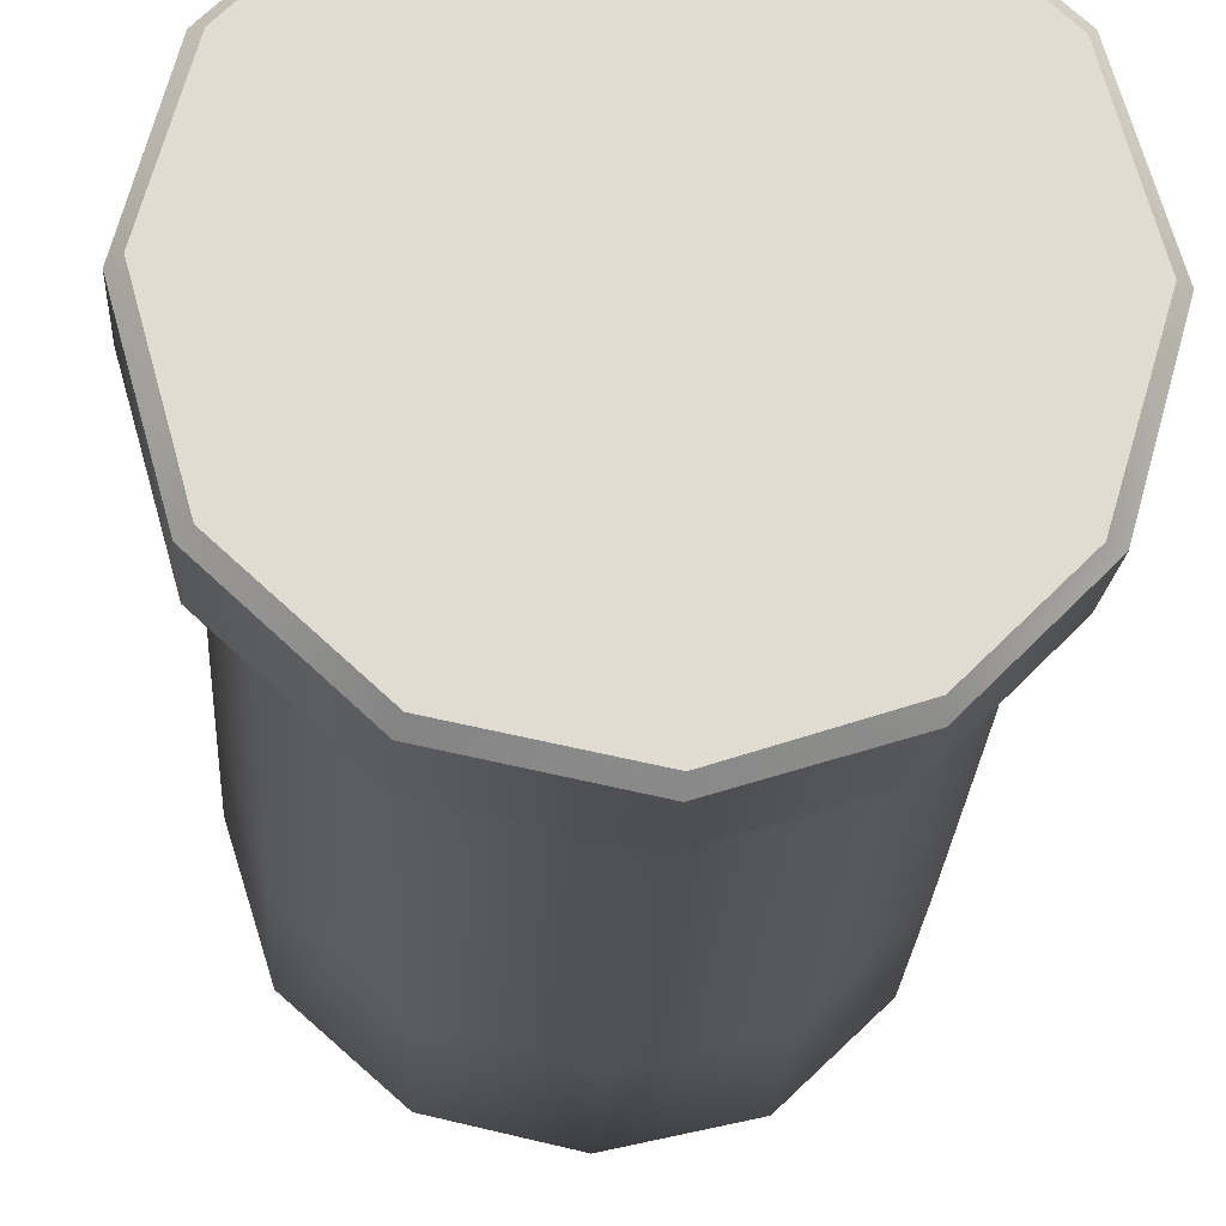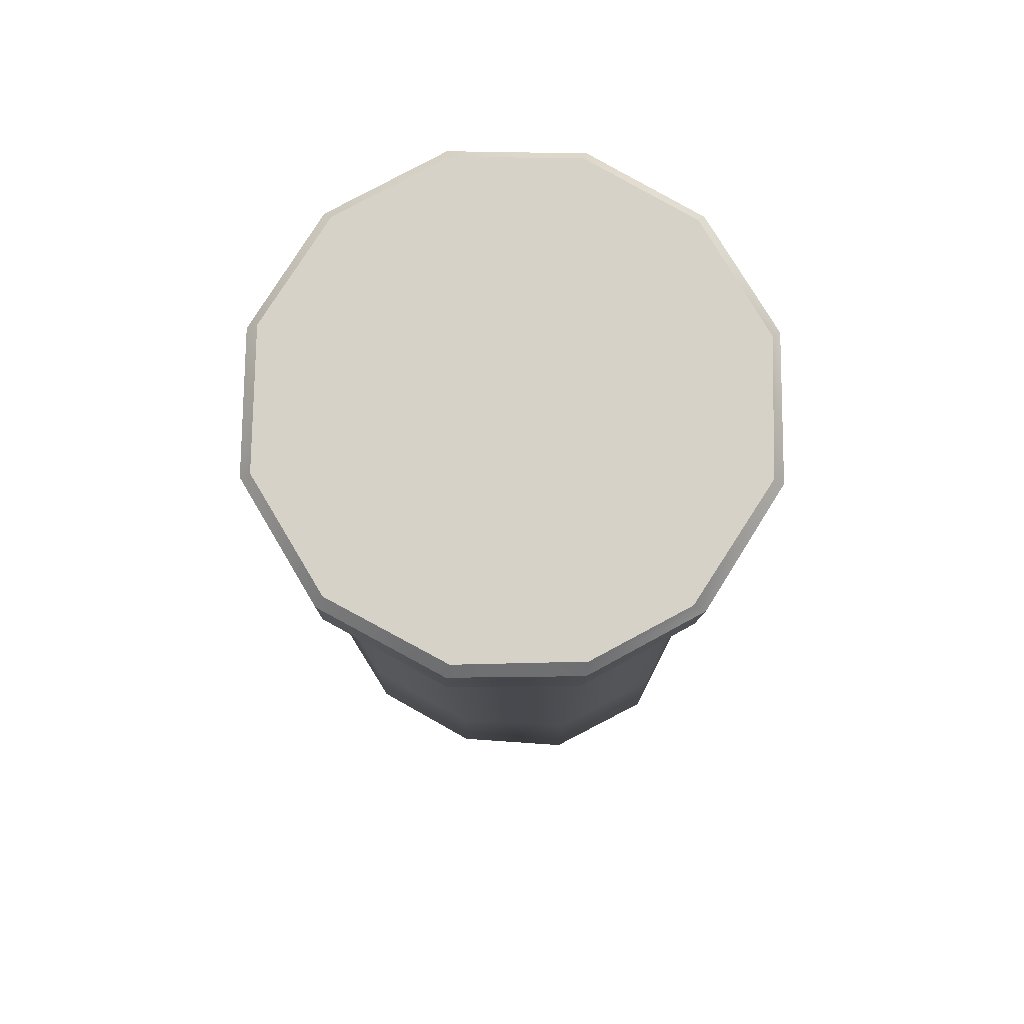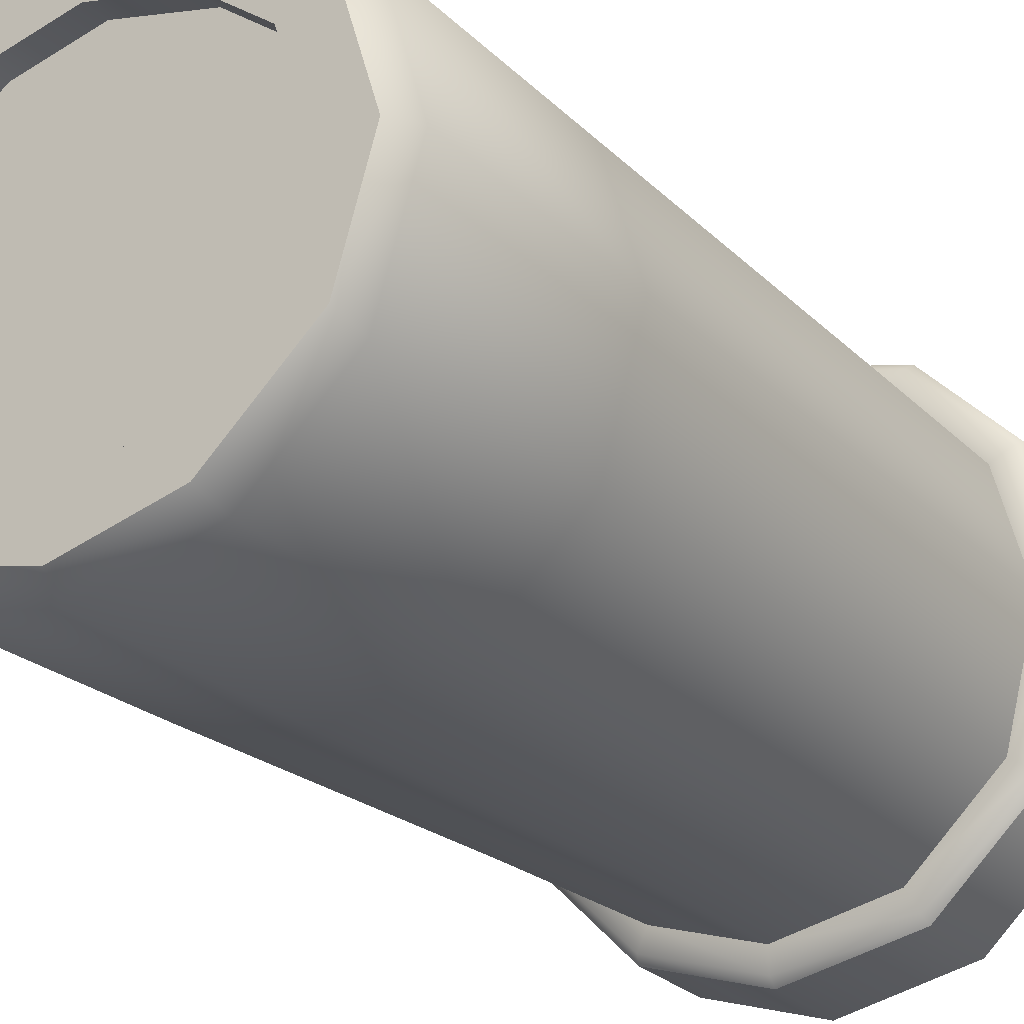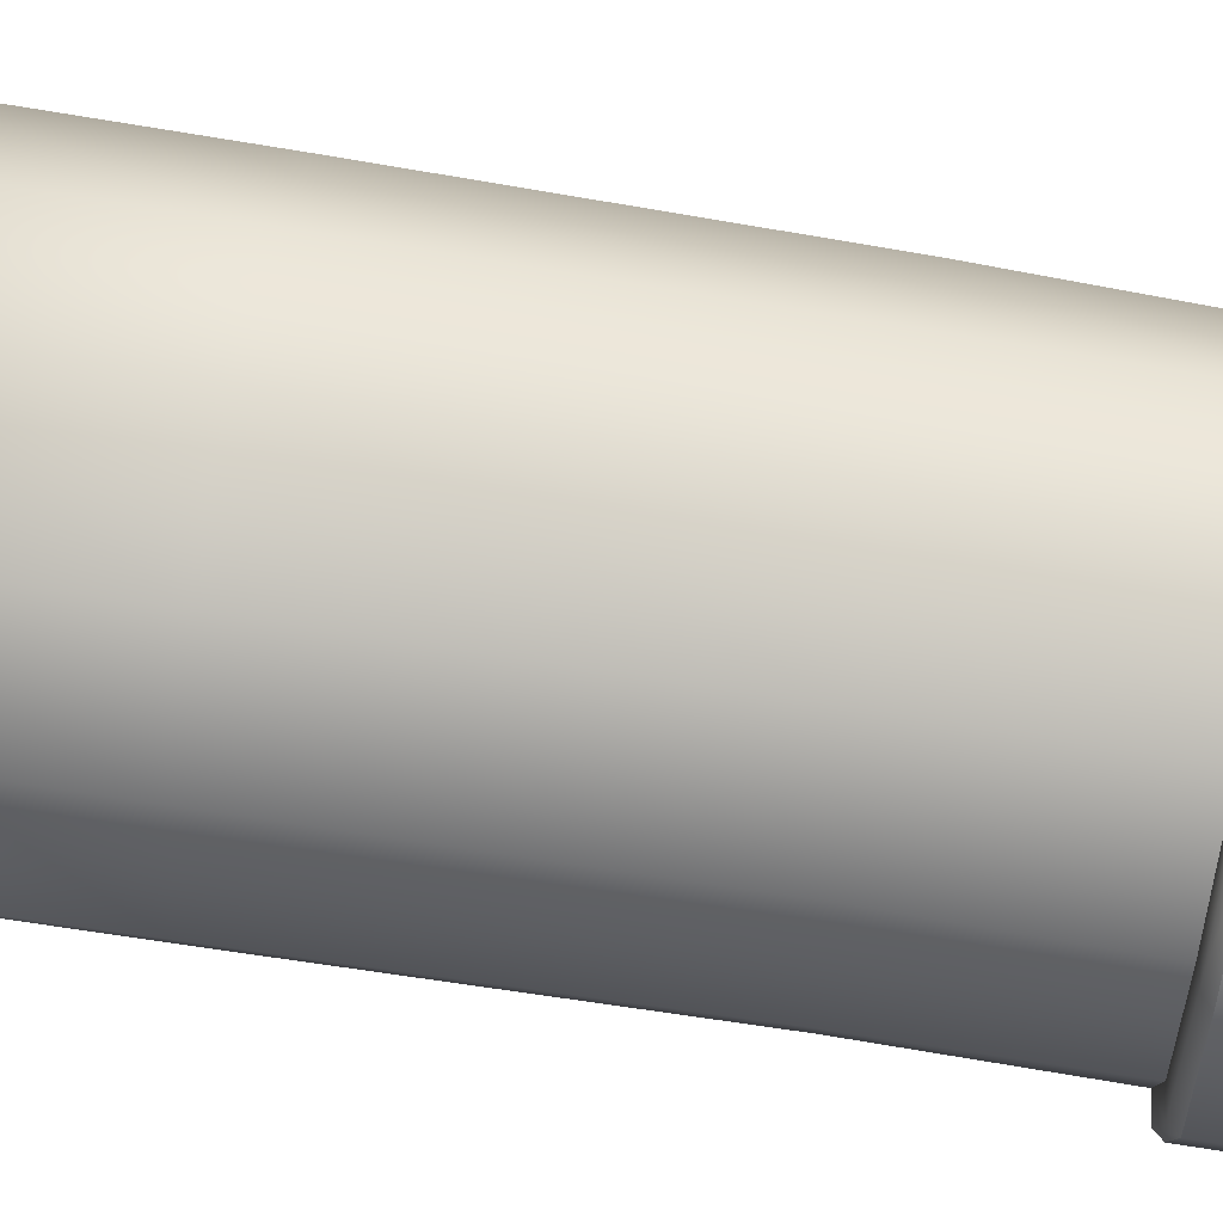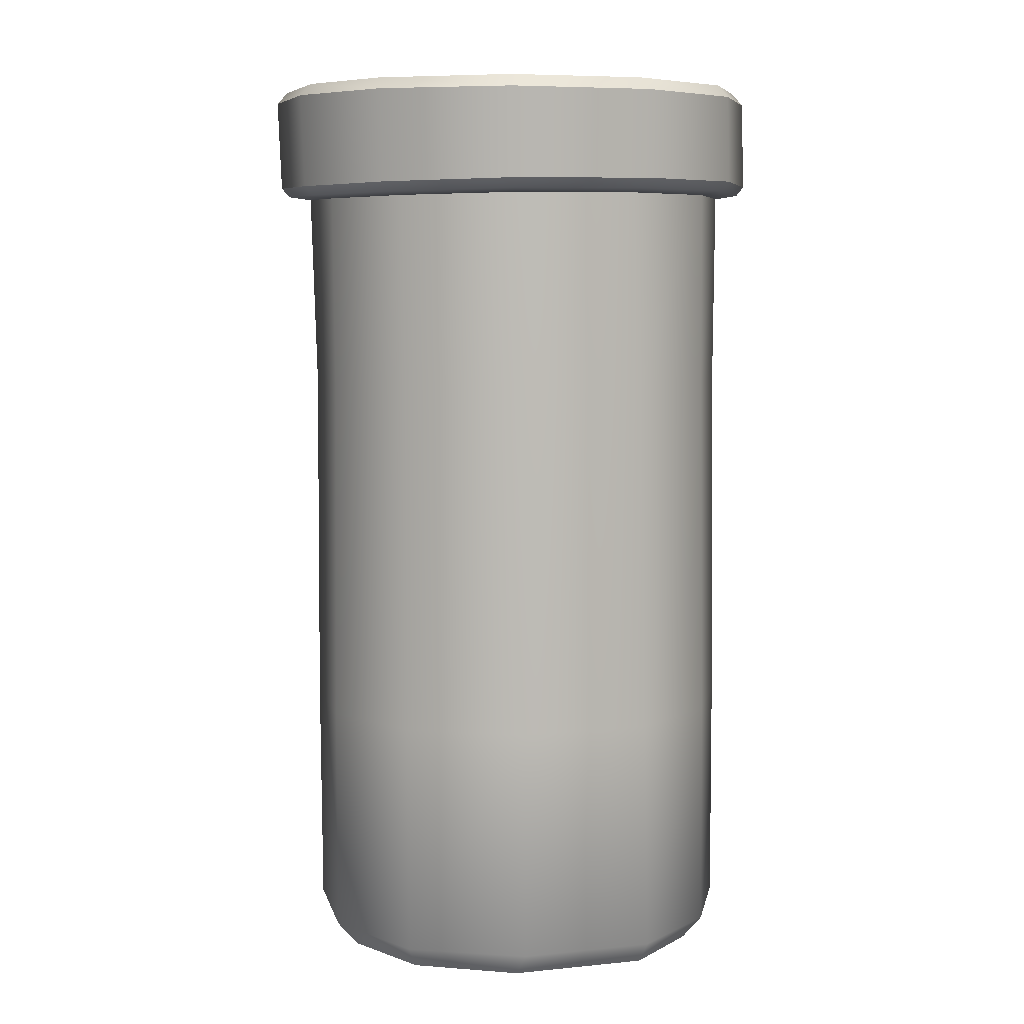
<metadata>
{"format":"obj","ext":"obj","renderer":"f3d","projection":"perspective","resolution":1024,"background":"white","views":[{"elev":-20.3,"azim":-2.1,"up":"+Y"},{"elev":77.5,"azim":16.5,"up":"+Z"},{"elev":-23.7,"azim":-145.3,"up":"+Y"},{"elev":66.2,"azim":-80.2,"up":"+Y"},{"elev":7.1,"azim":89.7,"up":"+Z"}]}
</metadata>
<code>
g SM_PROP_bottle_pills_02
v 0.2125 0.0005511 0.1475
v 0.2096 -0.004537 0.3278
v 0.1774 0.1059 0.3284
v 0.1793 0.1136 0.1478
v 0.09964 0.1775 0.3283
v 0.1013 0.1785 0.1478
v 0.001056 0.2012 0.3273
v 0.003835 0.1997 0.1473
v 0.1874 -0.1075 0.1465
v 0.1798 -0.1112 0.3259
v 0.1148 -0.1786 0.146
v 0.1105 -0.1806 0.3248
v 0.01394 -0.2052 0.1466
v 0.01487 -0.2102 0.3259
v -0.09123 -0.182 0.1475
v -0.08981 -0.188 0.3277
v -0.1736 -0.1076 0.1473
v -0.1716 -0.1125 0.3274
v -0.2057 0.000807 0.1458
v -0.2021 -0.003115 0.3244
v -0.1756 0.1058 0.145
v -0.1743 0.09864 0.3227
v -0.1009 0.172 0.1459
v -0.1006 0.1728 0.3245
v 0.003835 0.1997 0.1473
v 0.001056 0.2012 0.3273
v -0.1065 0.1754 -0.1806
v -0.1103 0.1763 -0.3964
v 0.0005409 0.2042 -0.3964
v 0.002039 0.2035 -0.1799
v -0.1835 0.1117 -0.1811
v -0.1885 0.1161 -0.3964
v -0.1764 0.1056 -0.4186
v -0.1041 0.1595 -0.4186
v -0.1041 0.1595 -0.4186
v 0.0002248 0.1864 -0.4186
v -0.2154 0.002804 -0.1806
v -0.2217 0.004778 -0.3964
v -0.2084 0.004143 -0.4186
v -0.1787 -0.09317 -0.4186
v -0.187 -0.1058 -0.3964
v -0.09352 -0.1681 -0.4186
v -0.1016 -0.1815 -0.3964
v -0.1764 0.1056 -0.4186
v -0.1818 -0.1075 -0.1799
v -0.09726 -0.1831 -0.1798
v 0.01052 -0.2072 -0.1803
v 0.007243 -0.2062 -0.3964
v 0.00399 -0.1906 -0.4186
v -0.09352 -0.1681 -0.4186
v 0.1163 -0.1816 -0.1805
v 0.1164 -0.1819 -0.3964
v 0.1123 -0.1635 -0.4186
v 0.1772 -0.1017 -0.4186
v 0.1943 -0.1069 -0.3964
v 0.2004 -0.002842 -0.4186
v 0.2155 0.005681 -0.3964
v 0.2154 0.003126 -0.1798
v 0.1921 -0.108 -0.1803
v 0.00399 -0.1906 -0.4186
v 0.1655 0.1179 -0.4186
v 0.1804 0.1248 -0.3964
v 0.181 0.1201 -0.1796
v 0.1012 0.183 -0.1797
v 0.09985 0.1849 -0.3964
v 0.09392 0.1674 -0.4186
v 0.1655 0.1179 -0.4186
v 0.0002248 0.1864 -0.4186
v 0.0005409 0.2042 -0.3964
v 0.002039 0.2035 -0.1799
v -0.1952 -0.1277 0.3394
v -0.2299 -0.003363 0.3354
v -0.2277 -0.005966 0.4212
v -0.193 -0.1305 0.4209
v -0.1961 0.1099 0.4214
v -0.1982 0.1124 0.333
v -0.1022 -0.2136 0.3399
v -0.09985 -0.2165 0.4209
v 0.01684 -0.2388 0.3374
v 0.01937 -0.2418 0.4211
v 0.1255 -0.2053 0.3358
v 0.1282 -0.2081 0.4212
v 0.2045 -0.1263 0.3373
v 0.2072 -0.1291 0.4211
v 0.2383 -0.005 0.3399
v 0.2411 -0.00757 0.4209
v 0.2017 0.1206 0.3408
v 0.2044 0.1182 0.4208
v 0.1133 0.2021 0.3407
v 0.1159 0.1997 0.4208
v 0.001144 0.229 0.3393
v 0.003639 0.2267 0.4209
v -0.1145 0.1967 0.3355
v -0.1121 0.1944 0.4212
v -0.1743 0.09864 0.3227
v -0.1006 0.1728 0.3245
v -0.1113 0.191 0.3271
v -0.1926 0.1092 0.3248
v 0.0008446 0.2224 0.3306
v 0.001056 0.2012 0.3273
v 0.1097 0.1963 0.3319
v 0.09964 0.1775 0.3283
v -0.2021 -0.003115 0.3244
v -0.2232 -0.003027 0.3269
v 0.1954 0.1172 0.332
v 0.1774 0.1059 0.3284
v 0.2309 -0.004599 0.3311
v 0.2096 -0.004537 0.3278
v 0.1981 -0.1223 0.3288
v 0.1798 -0.1112 0.3259
v -0.1716 -0.1125 0.3274
v -0.1896 -0.1236 0.3307
v -0.08981 -0.188 0.3277
v -0.09937 -0.2069 0.3311
v 0.01487 -0.2102 0.3259
v 0.01608 -0.2314 0.3288
v 0.1105 -0.1806 0.3248
v 0.1215 -0.1989 0.3274
v 0.2045 -0.1263 0.3373
v 0.2383 -0.005 0.3399
v 0.1255 -0.2053 0.3358
v 0.01684 -0.2388 0.3374
v -0.1022 -0.2136 0.3399
v -0.1952 -0.1277 0.3394
v -0.2299 -0.003363 0.3354
v -0.1982 0.1124 0.333
v -0.1145 0.1967 0.3355
v 0.001144 0.229 0.3393
v 0.1133 0.2021 0.3407
v 0.2017 0.1206 0.3408
v 0.0002248 0.1864 -0.4186
v 5.018e-05 0.1461 -0.4186
v 0.0732 0.1312 -0.4186
v 0.09392 0.1674 -0.4186
v 0.1291 0.09258 -0.4186
v 0.1655 0.1179 -0.4186
v 0.1563 -0.001721 -0.4186
v 0.2004 -0.002842 -0.4186
v 0.1382 -0.07887 -0.4186
v 0.1772 -0.1017 -0.4186
v 0.08753 -0.1272 -0.4186
v 0.1123 -0.1635 -0.4186
v 0.00299 -0.1483 -0.4186
v 0.00399 -0.1906 -0.4186
v -0.07314 -0.1308 -0.4186
v -0.09352 -0.1681 -0.4186
v -0.1396 -0.07224 -0.4186
v -0.1787 -0.09317 -0.4186
v -0.1628 0.003733 -0.4186
v -0.2084 0.004143 -0.4186
v -0.1379 0.08298 -0.4186
v -0.1764 0.1056 -0.4186
v -0.08138 0.125 -0.4186
v -0.1041 0.1595 -0.4186
v 5.018e-05 0.1461 -0.4186
v 0.0002248 0.1864 -0.4186
v 0.2411 -0.00757 0.4209
v 0.2072 -0.1291 0.4211
v 0.1959 -0.1293 0.4318
v 0.2316 -0.00853 0.4318
v 0.1269 -0.1977 0.4318
v 0.1282 -0.2081 0.4212
v 0.02005 -0.2321 0.4318
v 0.01937 -0.2418 0.4211
v -0.09525 -0.2079 0.4318
v -0.09985 -0.2165 0.4209
v -0.1838 -0.1268 0.4318
v -0.193 -0.1305 0.4209
v -0.2179 -0.003359 0.4318
v -0.2277 -0.005966 0.4212
v -0.1874 0.1055 0.4318
v -0.1961 0.1099 0.4214
v -0.1072 0.186 0.4318
v -0.1121 0.1944 0.4212
v 0.003176 0.2171 0.4318
v 0.003639 0.2267 0.4209
v 0.112 0.191 0.4318
v 0.1159 0.1997 0.4208
v 0.1985 0.1098 0.4318
v 0.2044 0.1182 0.4208
v 0.0102 0.0002058 0.4318
v 0.2316 -0.00853 0.4318
v 0.1959 -0.1293 0.4318
v 0.1985 0.1098 0.4318
v 0.1269 -0.1977 0.4318
v 0.02005 -0.2321 0.4318
v -0.09525 -0.2079 0.4318
v 0.112 0.191 0.4318
v 0.003176 0.2171 0.4318
v -0.1072 0.186 0.4318
v -0.1874 0.1055 0.4318
v -0.2179 -0.003359 0.4318
v -0.1838 -0.1268 0.4318
v -0.1818 -0.1075 -0.1799
v -0.1736 -0.1076 0.1473
v -0.09123 -0.182 0.1475
v -0.09726 -0.1831 -0.1798
v -0.2154 0.002804 -0.1806
v -0.2057 0.000807 0.1458
v -0.1835 0.1117 -0.1811
v -0.1756 0.1058 0.145
v -0.1065 0.1754 -0.1806
v -0.1009 0.172 0.1459
v -0.09726 -0.1831 -0.1798
v -0.09123 -0.182 0.1475
v 0.01394 -0.2052 0.1466
v 0.01052 -0.2072 -0.1803
v 0.1148 -0.1786 0.146
v 0.1163 -0.1816 -0.1805
v 0.181 0.1201 -0.1796
v 0.1793 0.1136 0.1478
v 0.1013 0.1785 0.1478
v 0.1012 0.183 -0.1797
v 0.2154 0.003126 -0.1798
v 0.2125 0.0005511 0.1475
v 0.1921 -0.108 -0.1803
v 0.1874 -0.1075 0.1465
v 0.1012 0.183 -0.1797
v 0.1013 0.1785 0.1478
v 0.003835 0.1997 0.1473
v 0.002039 0.2035 -0.1799
v 0.1163 -0.1816 -0.1805
v 0.1148 -0.1786 0.146
v 0.1874 -0.1075 0.1465
v 0.1921 -0.108 -0.1803
v -0.1009 0.172 0.1459
v -0.1065 0.1754 -0.1806
v 0.002039 0.2035 -0.1799
v 0.003835 0.1997 0.1473
v -0.1379 0.08298 -0.4186
v -0.1379 0.08298 -0.3966
v -0.08138 0.125 -0.3966
v -0.08138 0.125 -0.4186
v 5.018e-05 0.1461 -0.3966
v 5.018e-05 0.1461 -0.4186
v -0.1628 0.003733 -0.4186
v -0.1628 0.003733 -0.3966
v -0.1396 -0.07224 -0.4186
v -0.1396 -0.07224 -0.3966
v -0.07314 -0.1308 -0.4186
v -0.07314 -0.1308 -0.3966
v 0.00299 -0.1483 -0.4186
v 0.00299 -0.1483 -0.3966
v 0.08753 -0.1272 -0.4186
v 0.08753 -0.1272 -0.3966
v 0.1382 -0.07887 -0.4186
v 0.1382 -0.07887 -0.3966
v 0.1563 -0.001721 -0.4186
v 0.1563 -0.001721 -0.3966
v 0.1291 0.09258 -0.4186
v 0.1291 0.09258 -0.3966
v 0.0732 0.1312 -0.4186
v 0.0732 0.1312 -0.3966
v 5.018e-05 0.1461 -0.4186
v 5.018e-05 0.1461 -0.3966
v 0.00299 -0.1483 -0.3966
v 0.08753 -0.1272 -0.3966
v -5.818e-05 0.007132 -0.3966
v 0.1382 -0.07887 -0.3966
v -5.818e-05 0.007132 -0.3966
v -0.07314 -0.1308 -0.3966
v -5.818e-05 0.007132 -0.3966
v -0.1396 -0.07224 -0.3966
v -5.818e-05 0.007132 -0.3966
v -0.1628 0.003733 -0.3966
v -5.818e-05 0.007132 -0.3966
v -0.1379 0.08298 -0.3966
v -5.818e-05 0.007132 -0.3966
v -0.08138 0.125 -0.3966
v -5.818e-05 0.007132 -0.3966
v 0.1563 -0.001721 -0.3966
v -5.818e-05 0.007132 -0.3966
v 0.1291 0.09258 -0.3966
v -5.818e-05 0.007132 -0.3966
v 0.0732 0.1312 -0.3966
v -5.818e-05 0.007132 -0.3966
v 5.018e-05 0.1461 -0.3966
v -5.818e-05 0.007132 -0.3966
v 5.018e-05 0.1461 -0.3966
v -5.818e-05 0.007132 -0.3966
g SM_PROP_bottle_pills_02_0
f 3 2 1
f 4 3 1
f 5 3 4
f 6 5 4
f 7 5 6
f 8 7 6
f 9 1 2
f 10 9 2
f 9 10 11
f 10 12 11
f 11 12 13
f 12 14 13
f 13 14 15
f 14 16 15
f 15 16 17
f 16 18 17
f 17 18 19
f 18 20 19
f 19 20 21
f 20 22 21
f 23 21 22
f 24 23 22
f 25 23 24
f 26 25 24
f 29 28 27
f 30 29 27
f 27 28 31
f 28 32 31
f 33 32 28
f 34 33 28
f 35 28 29
f 36 35 29
f 37 31 32
f 38 37 32
f 39 38 32
f 39 40 38
f 40 41 38
f 40 42 41
f 42 43 41
f 44 39 32
f 45 37 38
f 41 45 38
f 46 45 41
f 43 46 41
f 47 46 43
f 48 47 43
f 49 48 43
f 50 49 43
f 51 47 48
f 52 51 48
f 53 52 48
f 53 54 52
f 54 55 52
f 54 56 55
f 56 57 55
f 55 57 58
f 59 55 58
f 59 51 52
f 55 59 52
f 60 53 48
f 56 61 57
f 61 62 57
f 63 58 57
f 62 63 57
f 64 63 62
f 65 64 62
f 66 65 62
f 67 66 62
f 66 68 65
f 68 69 65
f 70 64 65
f 69 70 65
f 73 72 71
f 74 73 71
f 73 75 72
f 75 76 72
f 74 71 77
f 78 74 77
f 78 77 79
f 80 78 79
f 80 79 81
f 82 80 81
f 82 81 83
f 84 82 83
f 84 83 85
f 86 84 85
f 86 85 87
f 88 86 87
f 88 87 89
f 90 88 89
f 90 89 91
f 92 90 91
f 92 91 93
f 94 92 93
f 94 93 76
f 75 94 76
f 97 96 95
f 98 97 95
f 97 99 96
f 99 100 96
f 99 101 100
f 101 102 100
f 98 95 103
f 104 98 103
f 101 105 102
f 105 106 102
f 105 107 106
f 107 108 106
f 107 109 108
f 109 110 108
f 104 103 111
f 112 104 111
f 112 111 113
f 114 112 113
f 114 113 115
f 116 114 115
f 116 115 117
f 118 116 117
f 118 117 110
f 109 118 110
f 119 109 107
f 120 119 107
f 120 107 105
f 121 118 109
f 119 121 109
f 122 116 118
f 121 122 118
f 123 114 116
f 122 123 116
f 124 112 114
f 123 124 114
f 124 125 112
f 125 104 112
f 125 126 104
f 126 98 104
f 126 127 98
f 127 97 98
f 127 128 97
f 128 99 97
f 128 129 99
f 129 101 99
f 129 130 101
f 130 120 105
f 130 105 101
f 133 132 131
f 134 133 131
f 135 133 134
f 136 135 134
f 137 135 136
f 138 137 136
f 139 137 138
f 140 139 138
f 141 139 140
f 142 141 140
f 143 141 142
f 144 143 142
f 145 143 144
f 146 145 144
f 147 145 146
f 148 147 146
f 149 147 148
f 150 149 148
f 151 149 150
f 152 151 150
f 153 151 152
f 154 153 152
f 155 153 154
f 156 155 154
f 159 158 157
f 160 159 157
f 159 161 158
f 161 162 158
f 161 163 162
f 163 164 162
f 163 165 164
f 165 166 164
f 165 167 166
f 167 168 166
f 167 169 168
f 169 170 168
f 169 171 170
f 171 172 170
f 171 173 172
f 173 174 172
f 173 175 174
f 175 176 174
f 175 177 176
f 177 178 176
f 177 179 178
f 179 180 178
f 179 160 180
f 160 157 180
f 183 182 181
f 182 184 181
f 183 181 185
f 185 181 186
f 187 186 181
f 181 184 188
f 181 188 189
f 181 189 190
f 181 190 191
f 181 191 192
f 193 181 192
f 187 181 193
f 196 195 194
f 197 196 194
f 194 195 198
f 195 199 198
f 198 199 200
f 199 201 200
f 202 200 201
f 203 202 201
f 206 205 204
f 207 206 204
f 208 206 207
f 209 208 207
f 212 211 210
f 213 212 210
f 210 211 214
f 211 215 214
f 216 214 215
f 217 216 215
f 220 219 218
f 221 220 218
f 224 223 222
f 225 224 222
f 228 227 226
f 229 228 226
f 232 231 230
f 233 232 230
f 234 232 233
f 235 234 233
f 230 231 236
f 231 237 236
f 236 237 238
f 237 239 238
f 238 239 240
f 239 241 240
f 240 241 242
f 241 243 242
f 242 243 244
f 243 245 244
f 244 245 246
f 245 247 246
f 246 247 248
f 247 249 248
f 248 249 250
f 249 251 250
f 250 251 252
f 251 253 252
f 252 253 254
f 253 255 254
f 258 257 256
f 260 259 257
f 262 256 261
f 264 261 263
f 266 263 265
f 268 265 267
f 270 267 269
f 272 271 259
f 274 273 271
f 276 275 273
f 278 277 275
f 280 269 279

</code>
